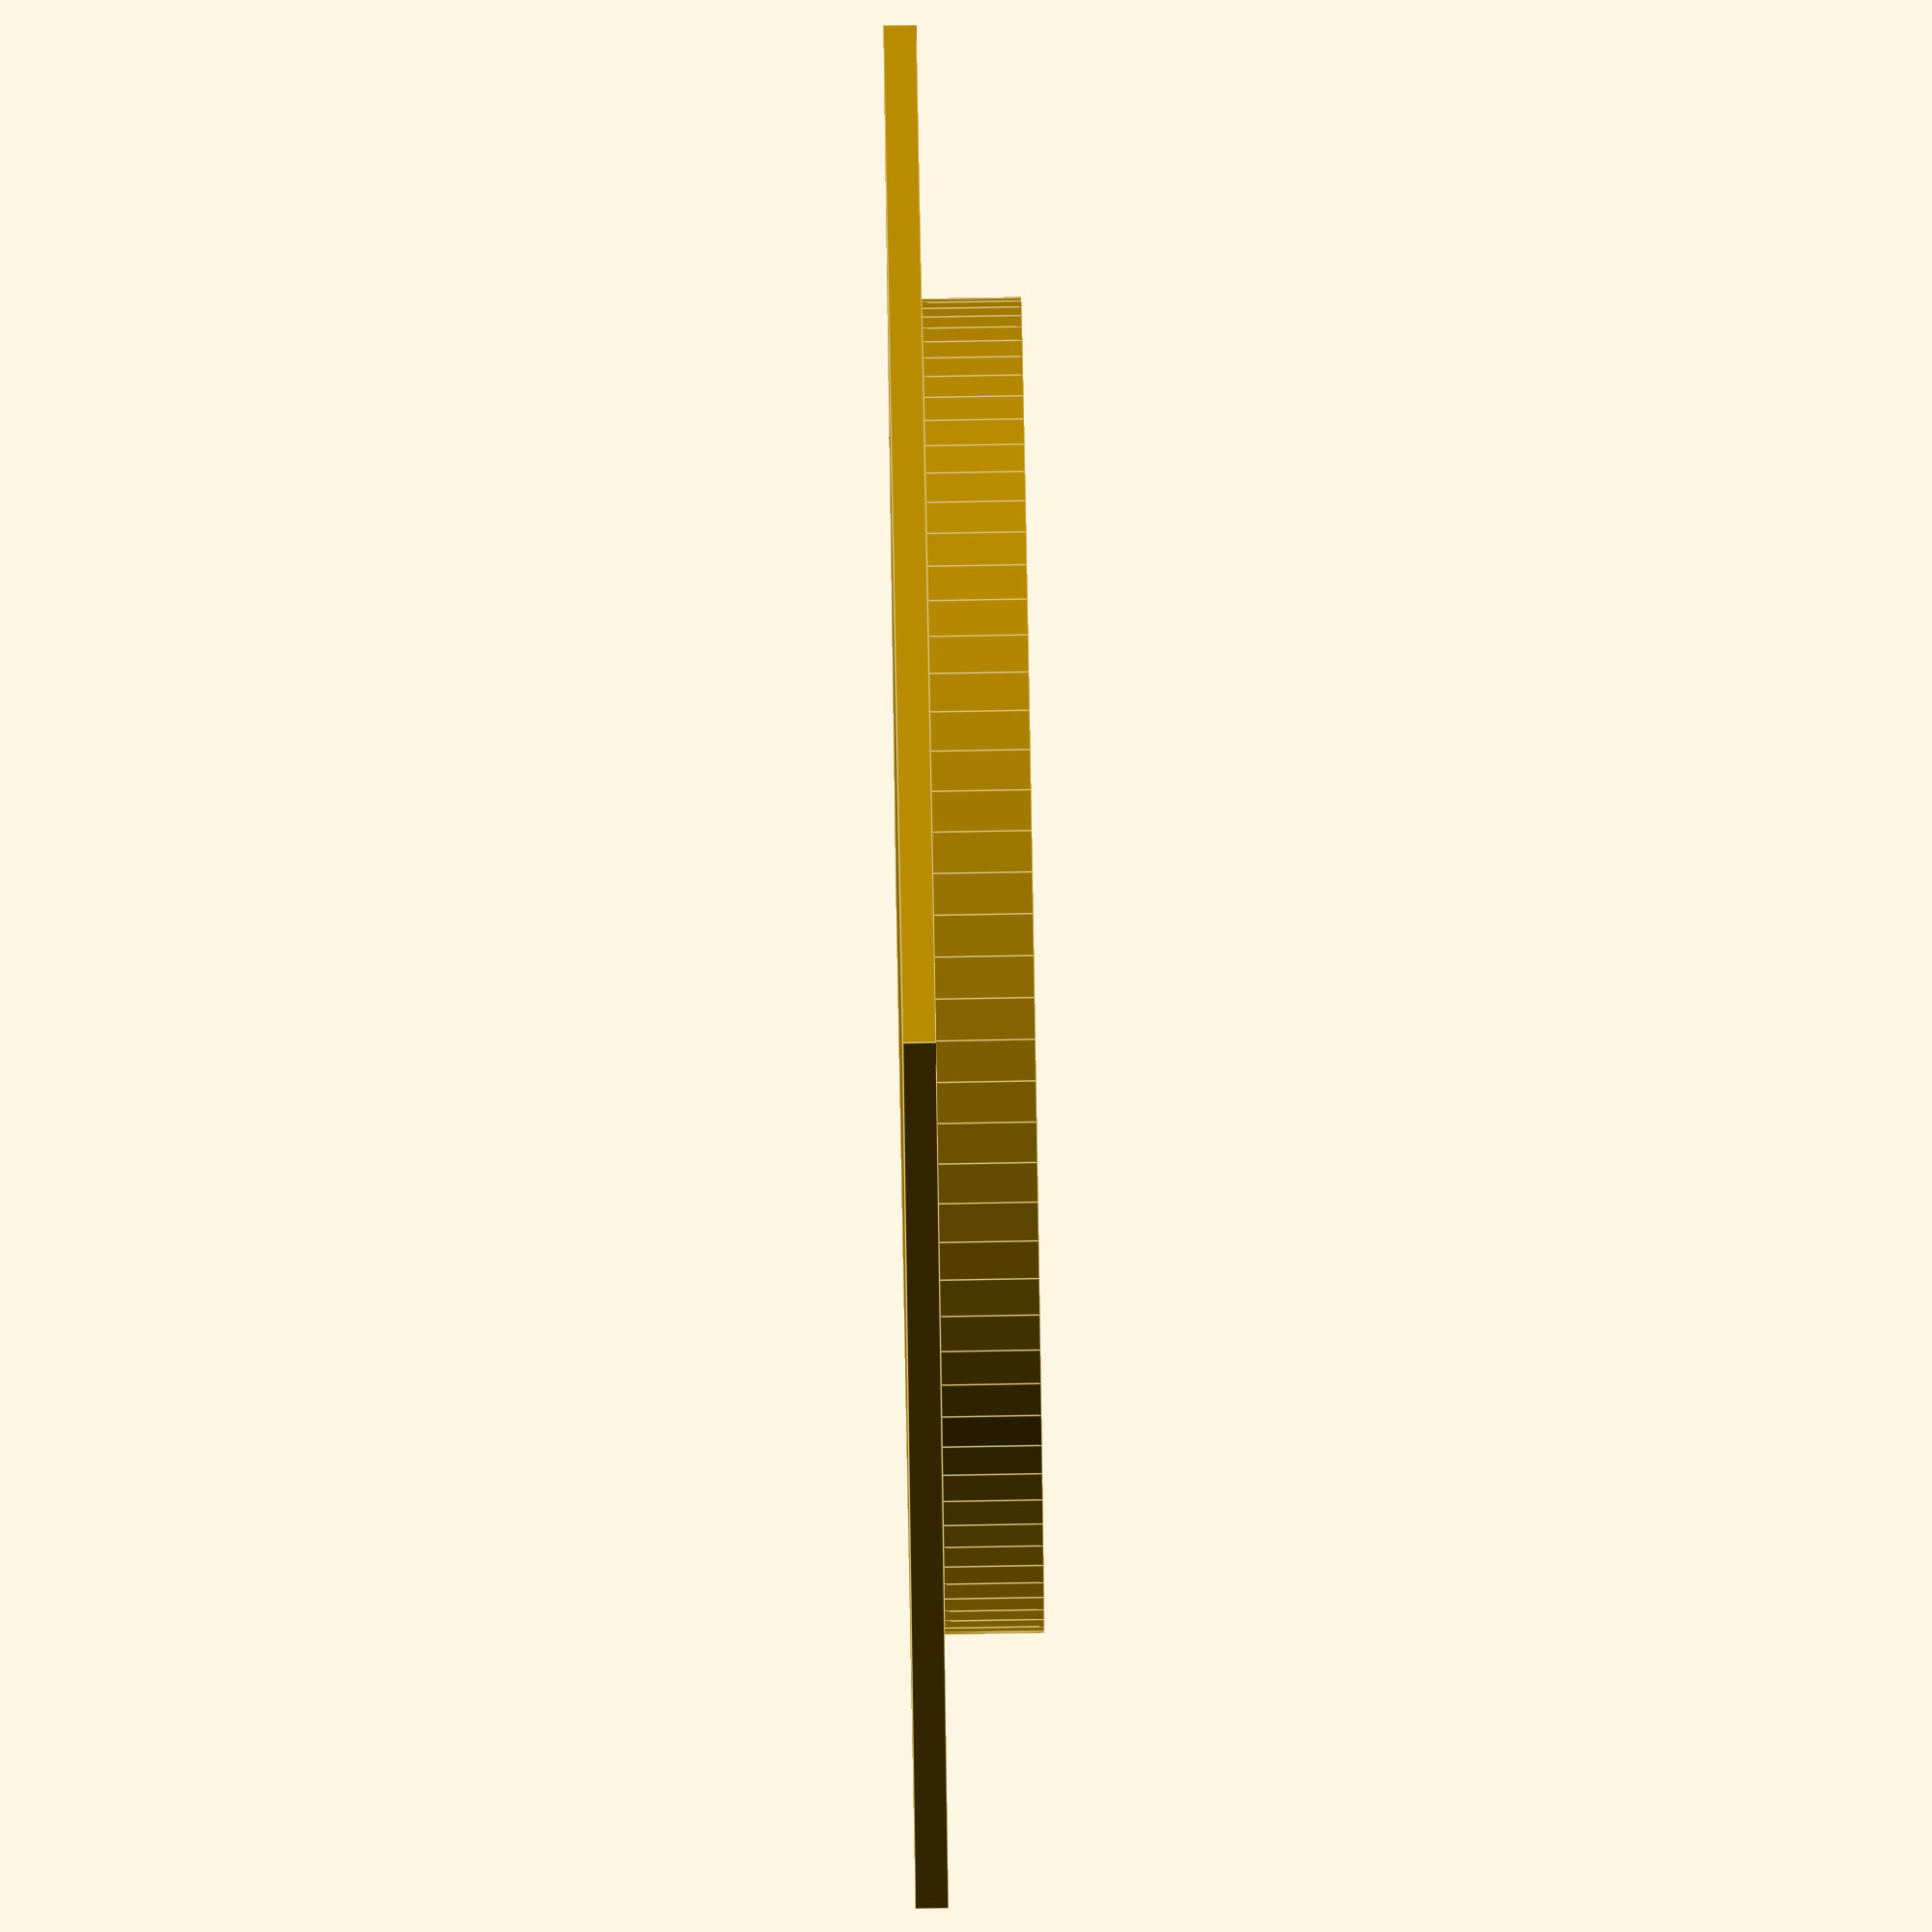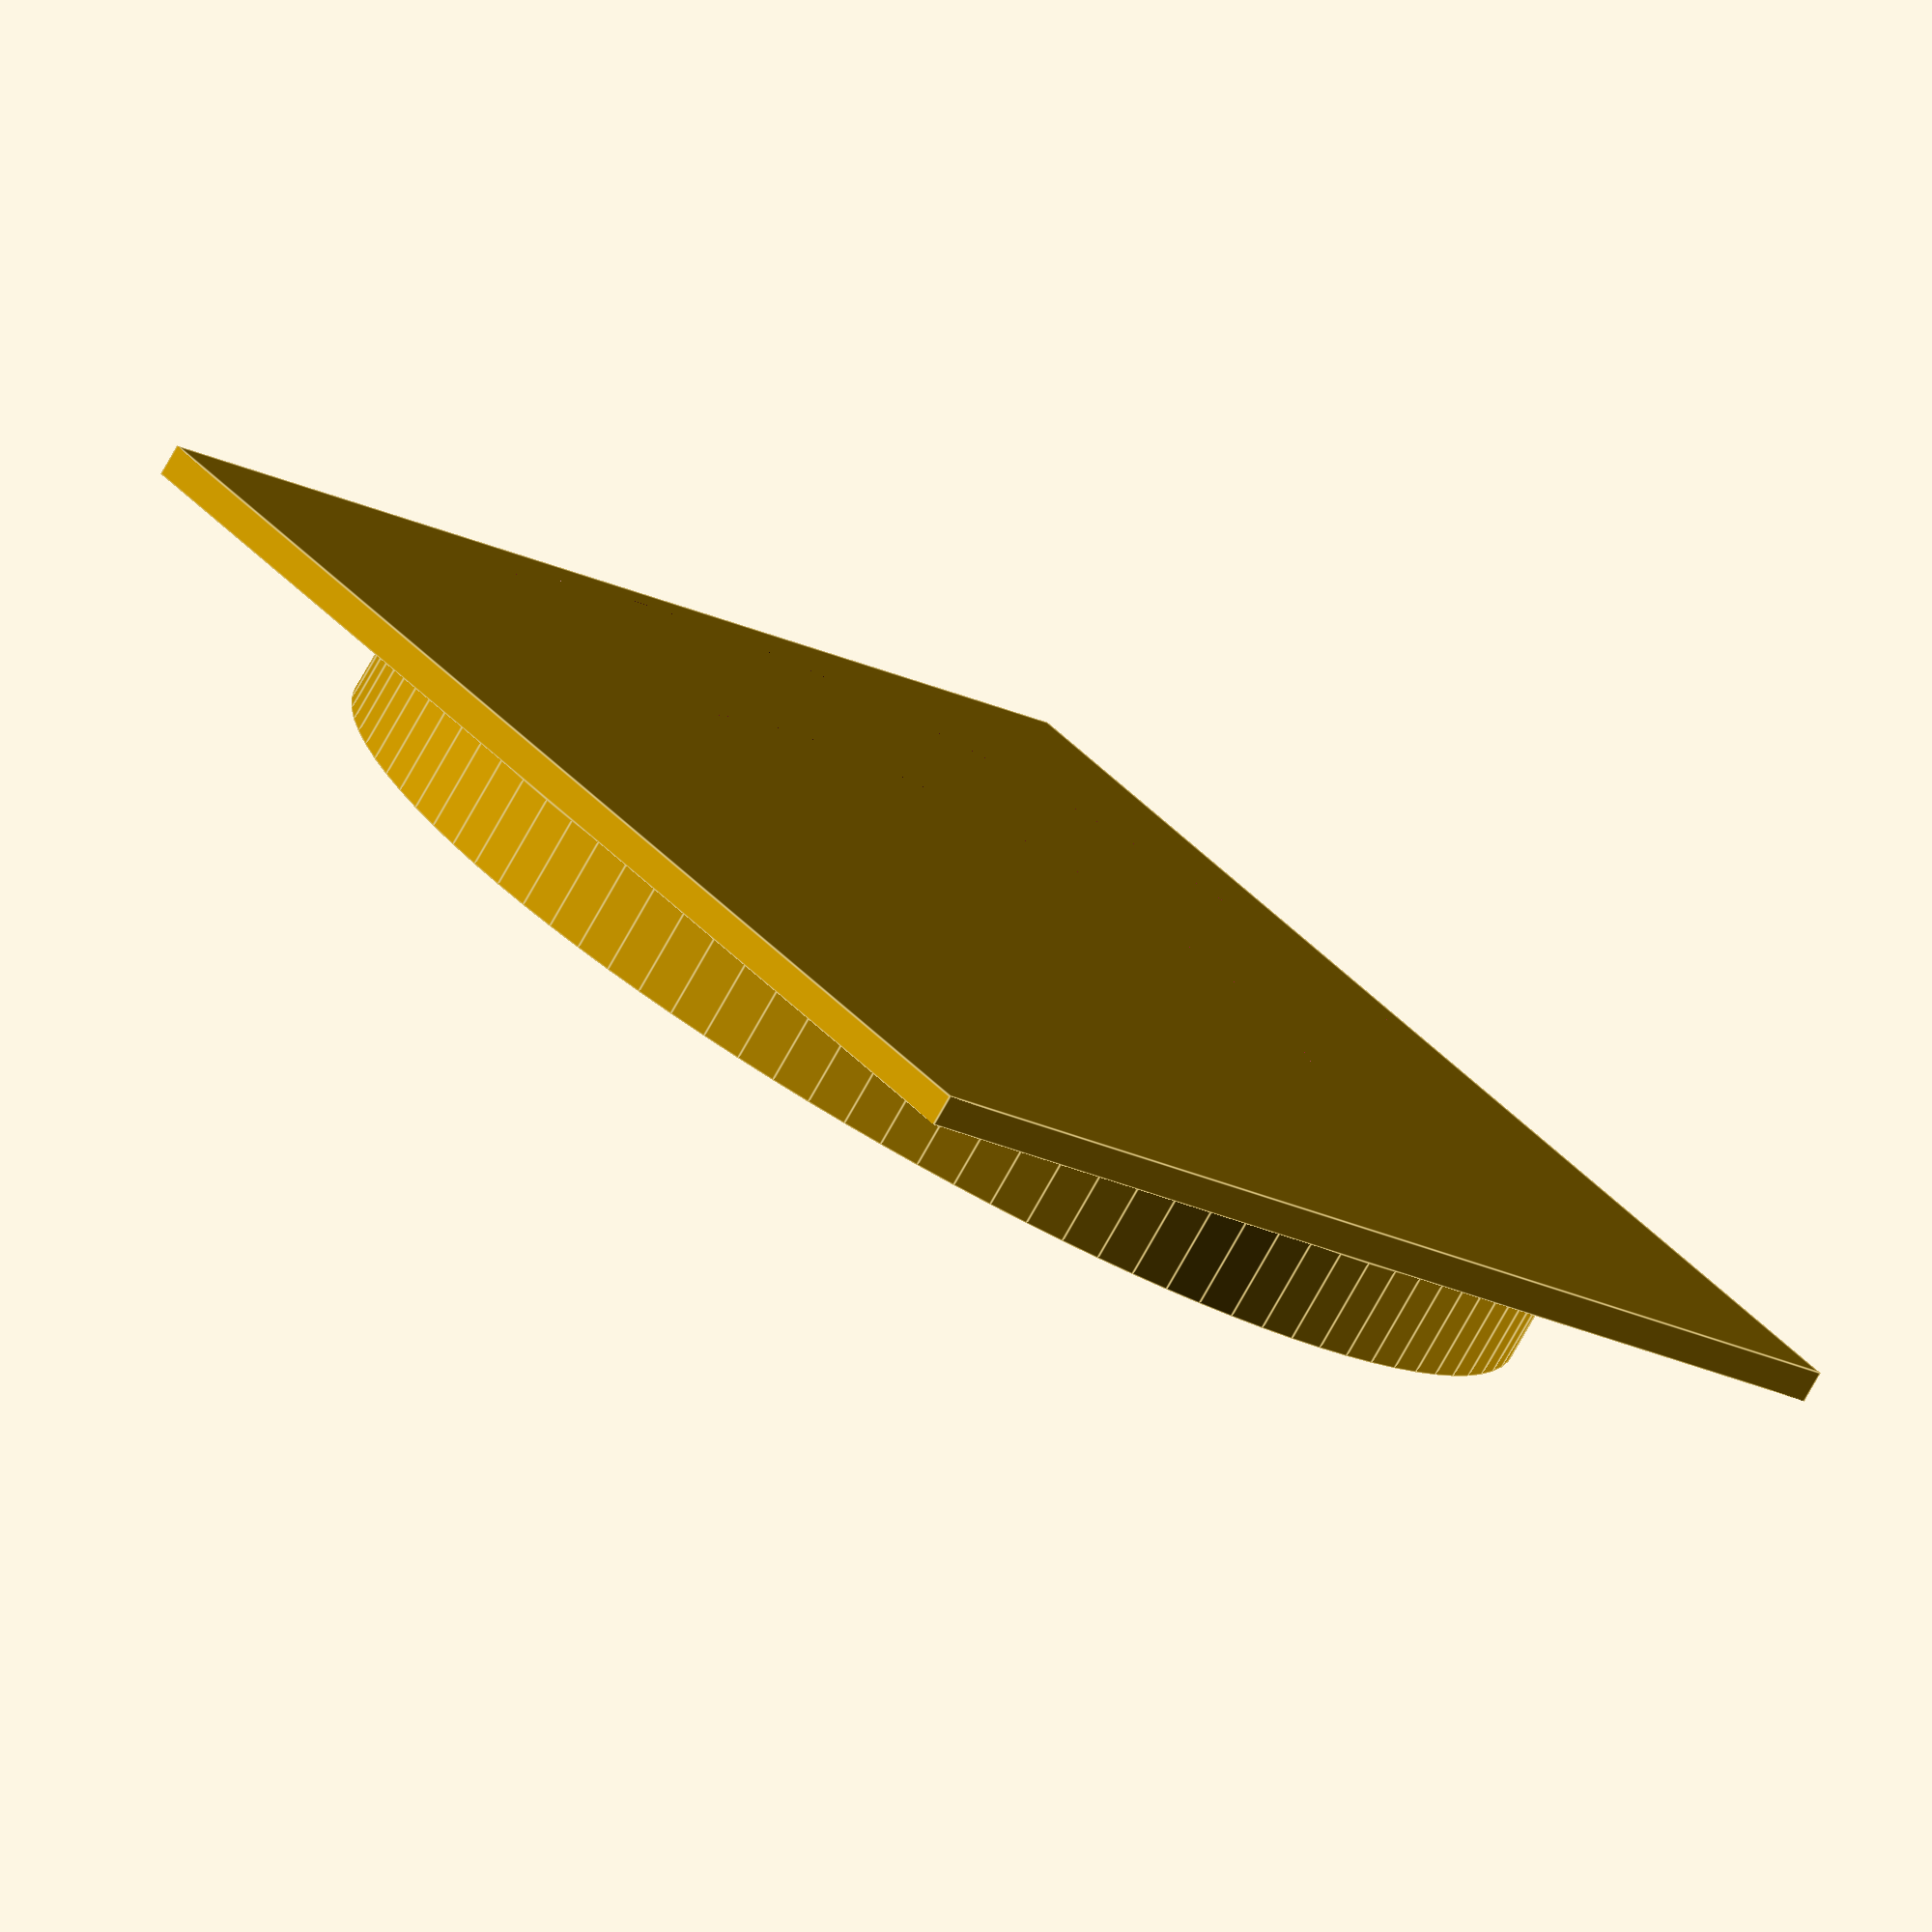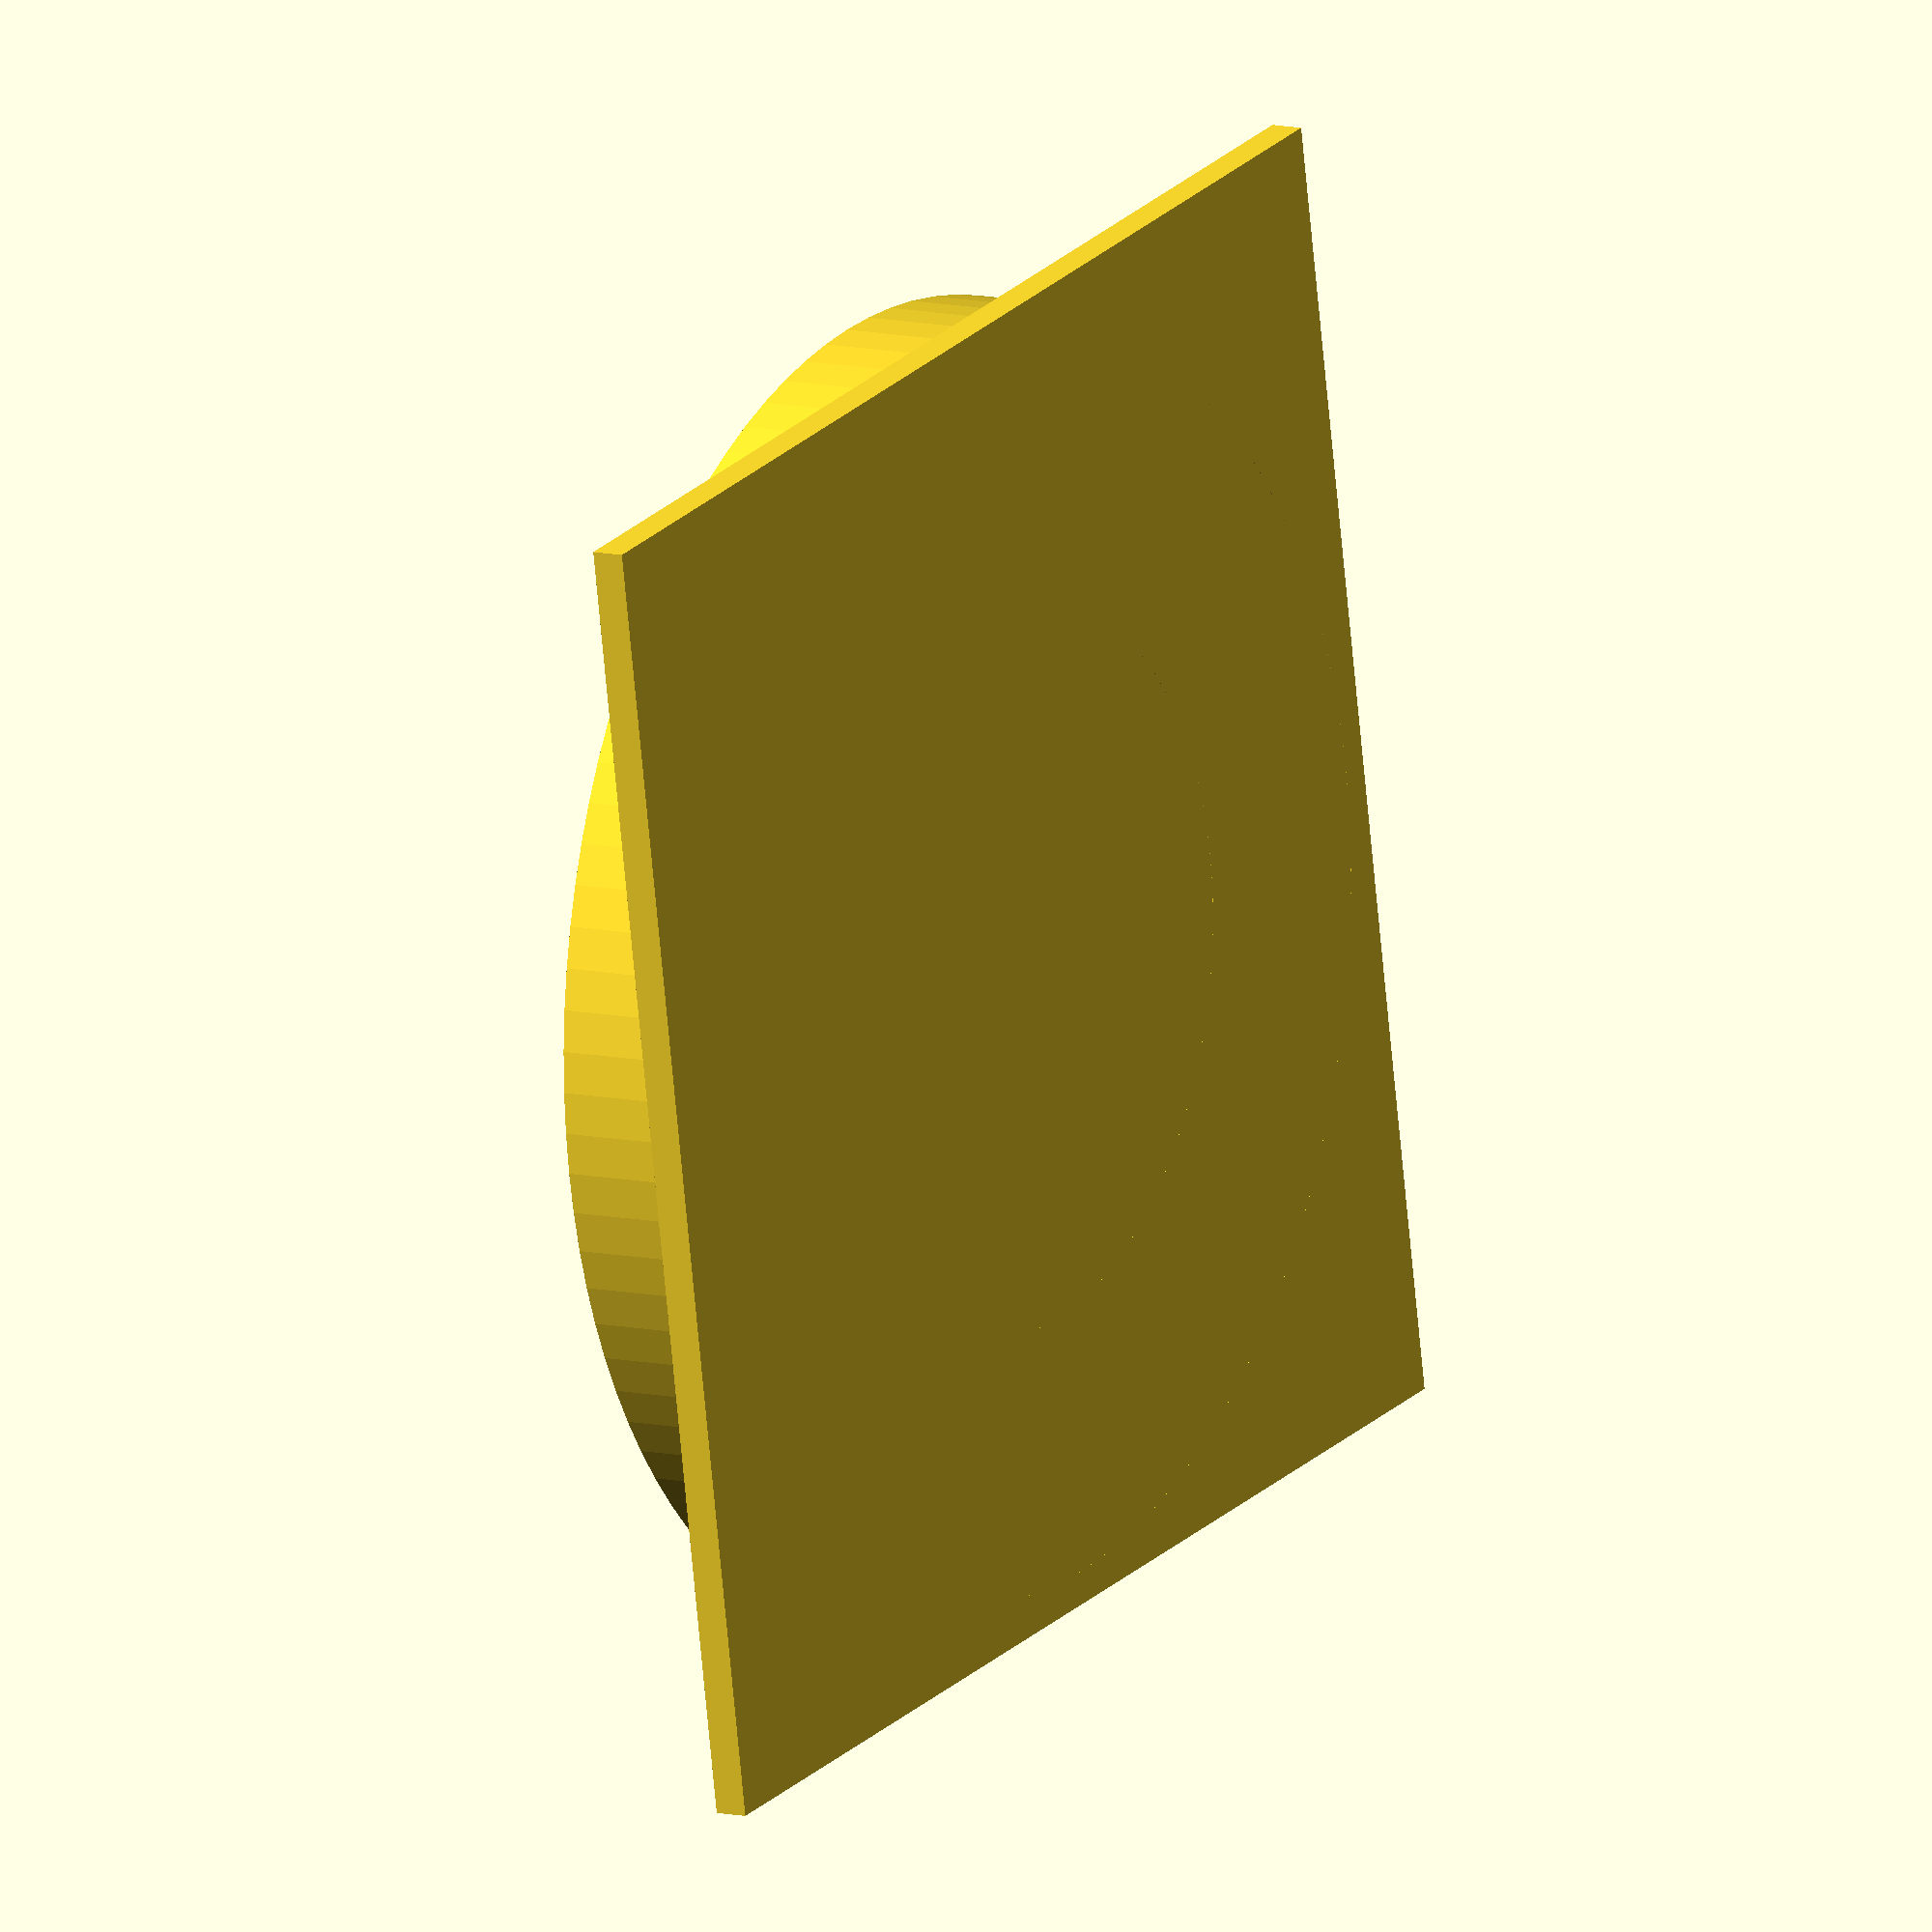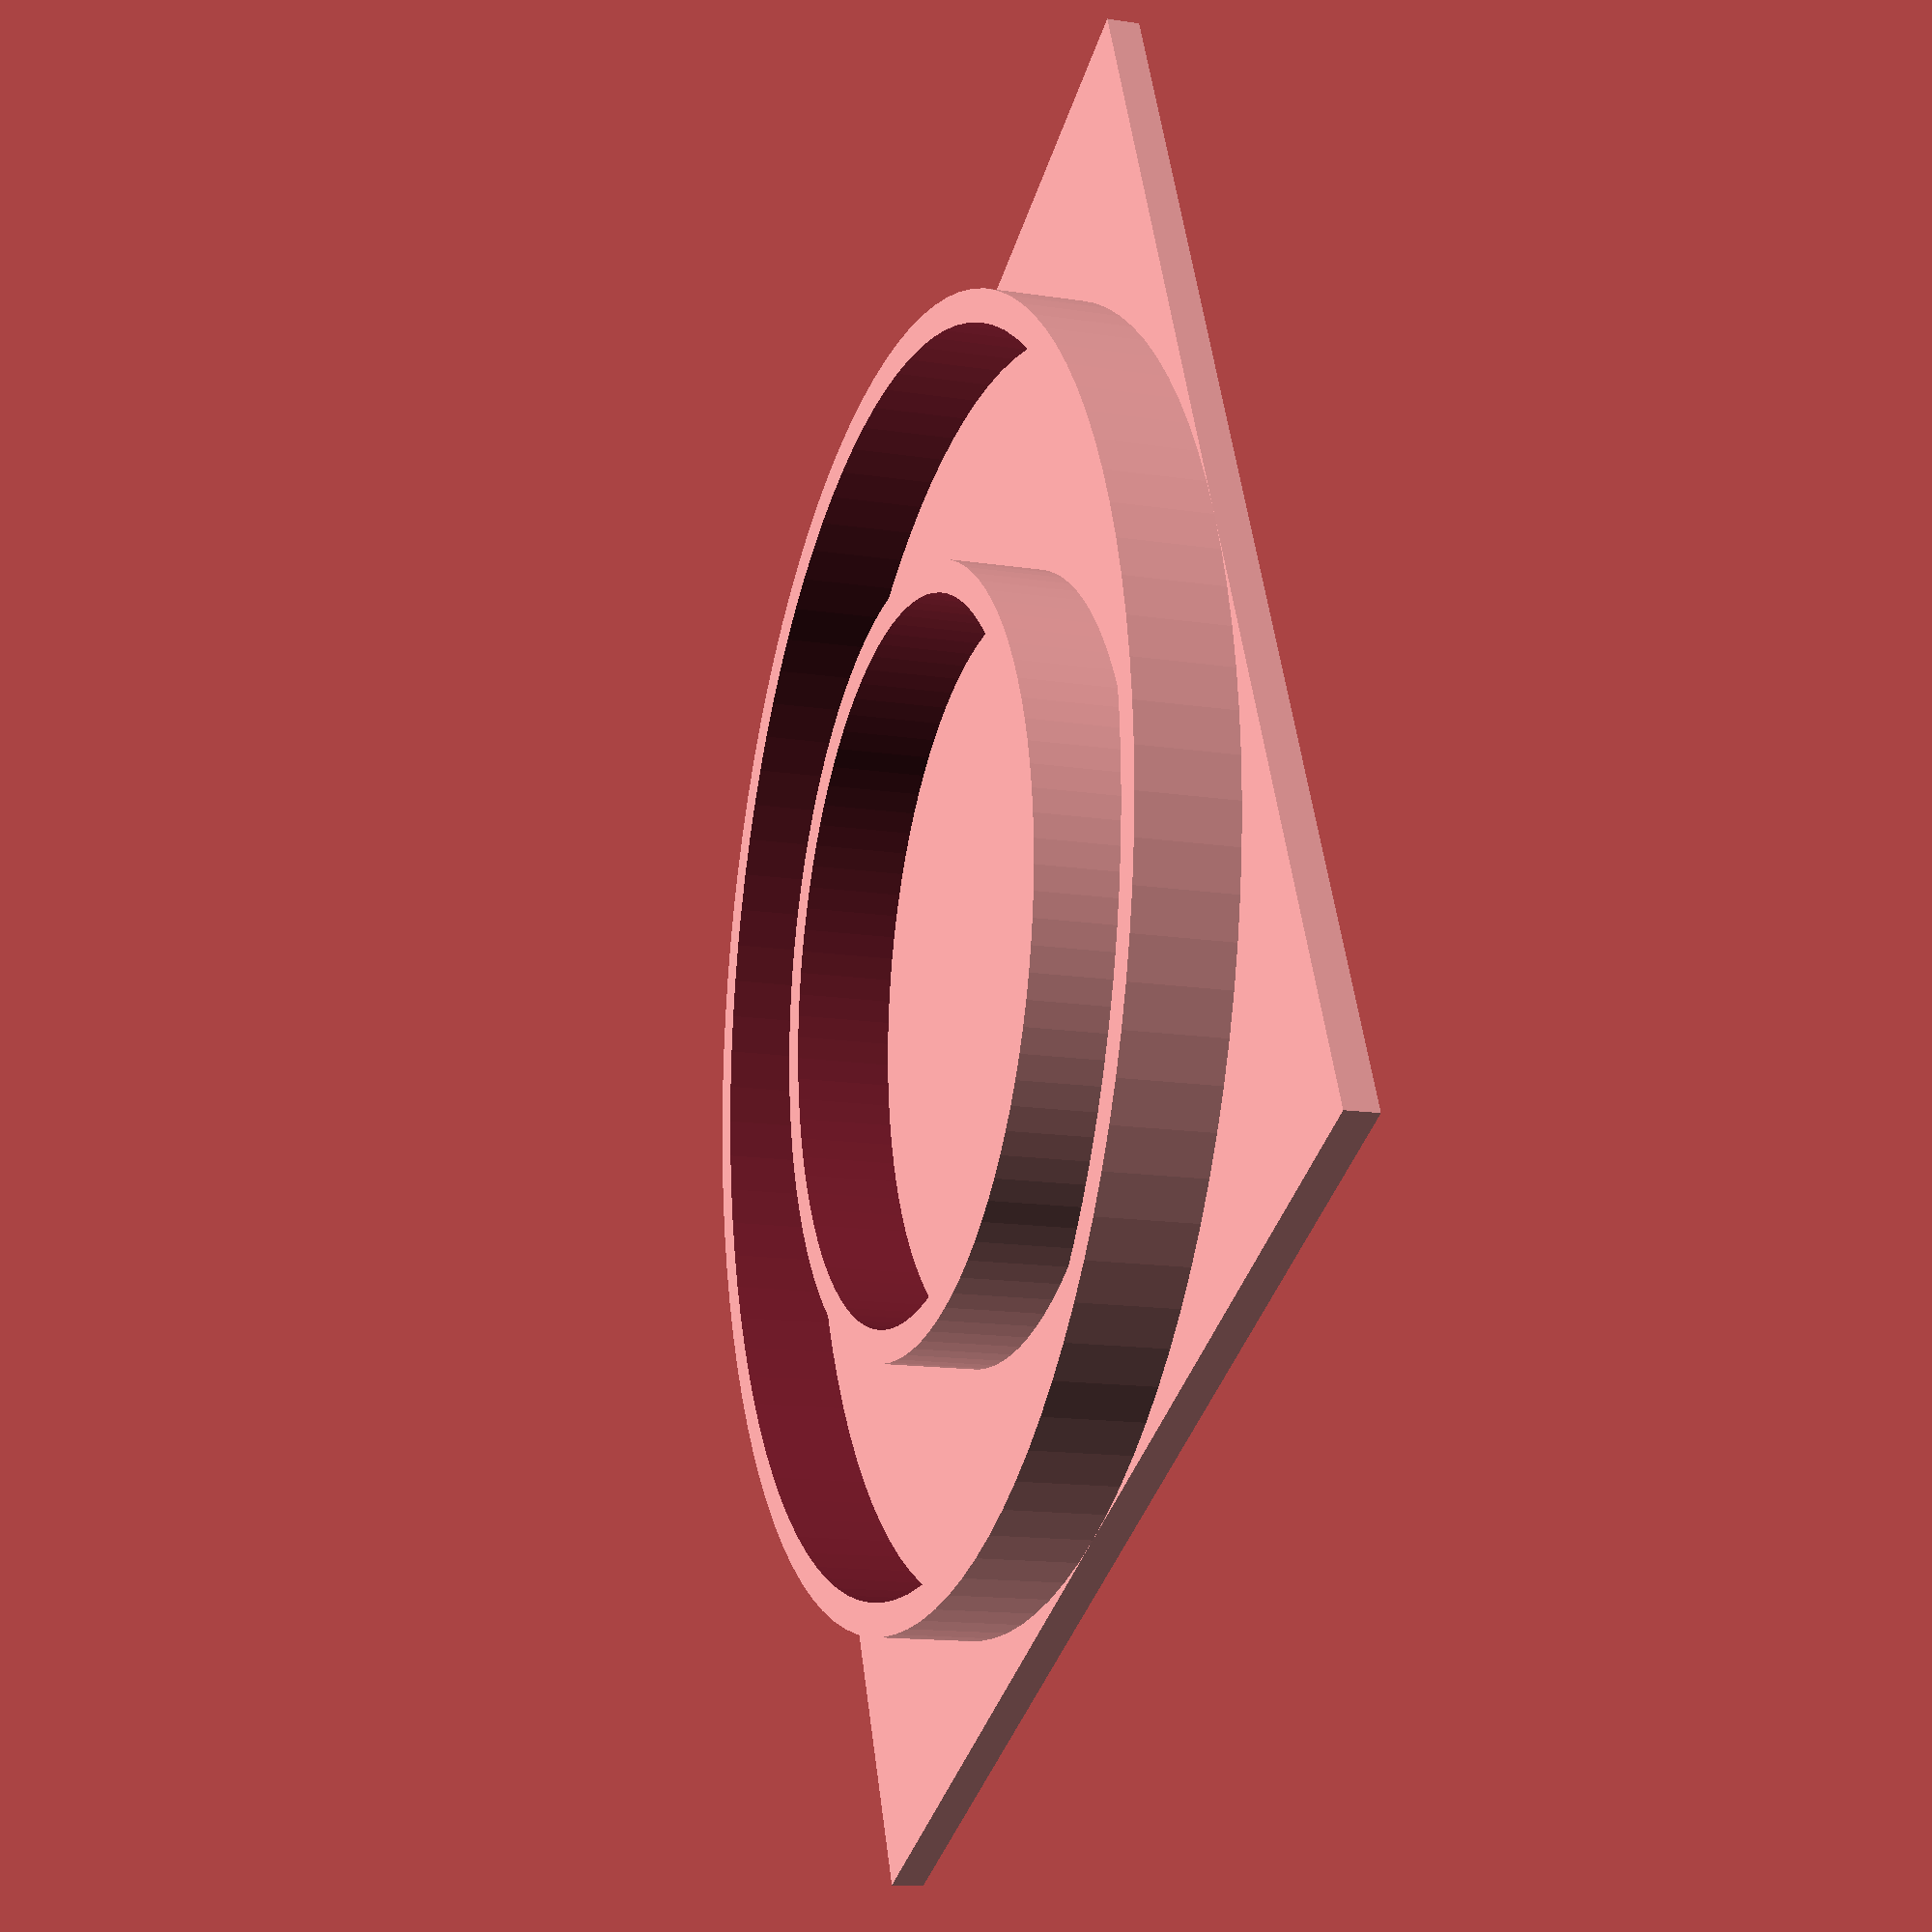
<openscad>
module aropq() {
  translate([0,0,1.5])
  difference() {
    cylinder (3, 12, 12, center=true, $fn=100);
    cylinder (6, 11, 11, center=true, $fn=100);
  };
}

module arogd() {
  translate([0,0,1.5])
  difference() {
    cylinder (3, 20, 20, center=true, $fn=100);
    cylinder (6, 19, 19, center=true, $fn=100);
  };
}


/*difference() {
  translate([-20, -20, 0])
    cube([40, 40, 8]);
  translate([0,0,5.01])
    cylinder (6, 10, 10, center=true, $fn=100);
};*/
translate([-20, -20, 0])
  cube([40, 40, 1]);
translate([0,0,1]) {
  aropq();
  arogd();
}

</openscad>
<views>
elev=97.8 azim=212.6 roll=271.0 proj=o view=edges
elev=256.9 azim=131.6 roll=29.4 proj=o view=edges
elev=350.2 azim=10.3 roll=121.1 proj=o view=solid
elev=14.9 azim=336.2 roll=71.7 proj=p view=solid
</views>
